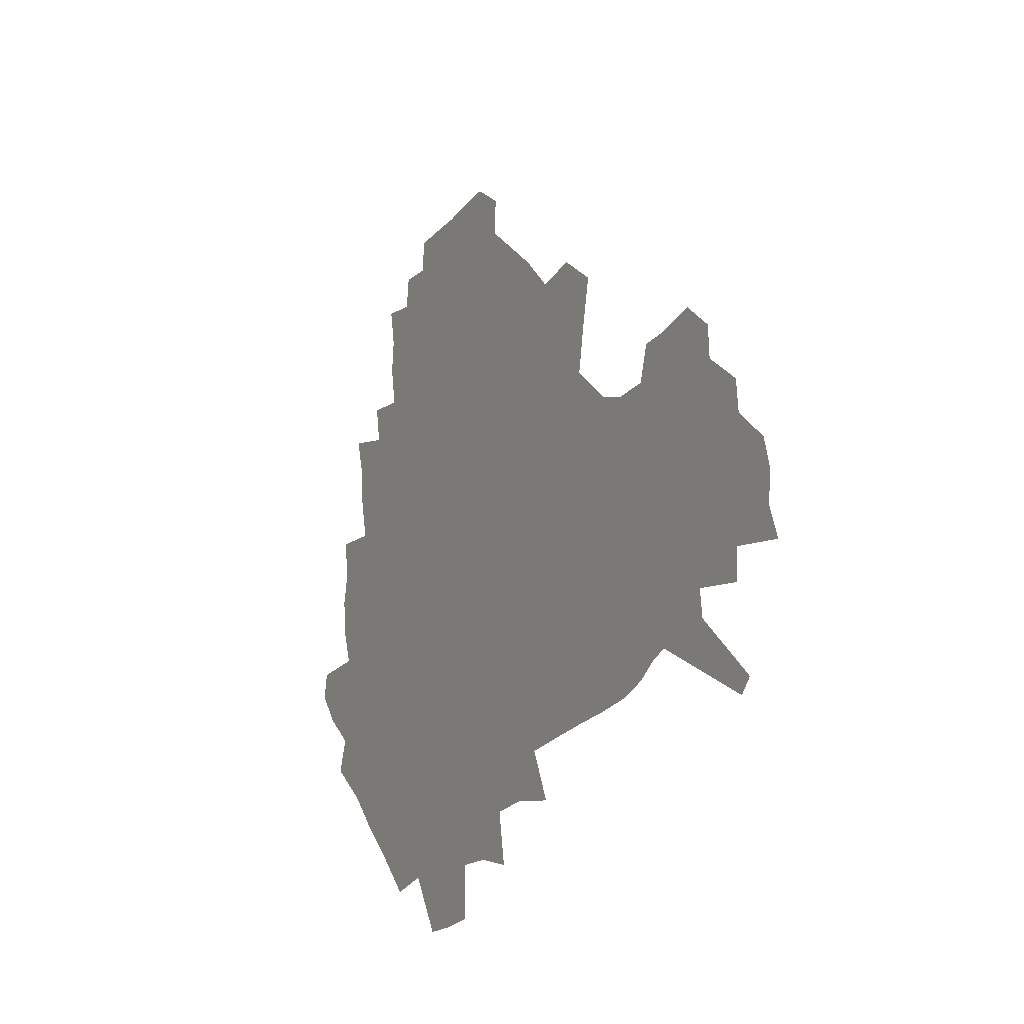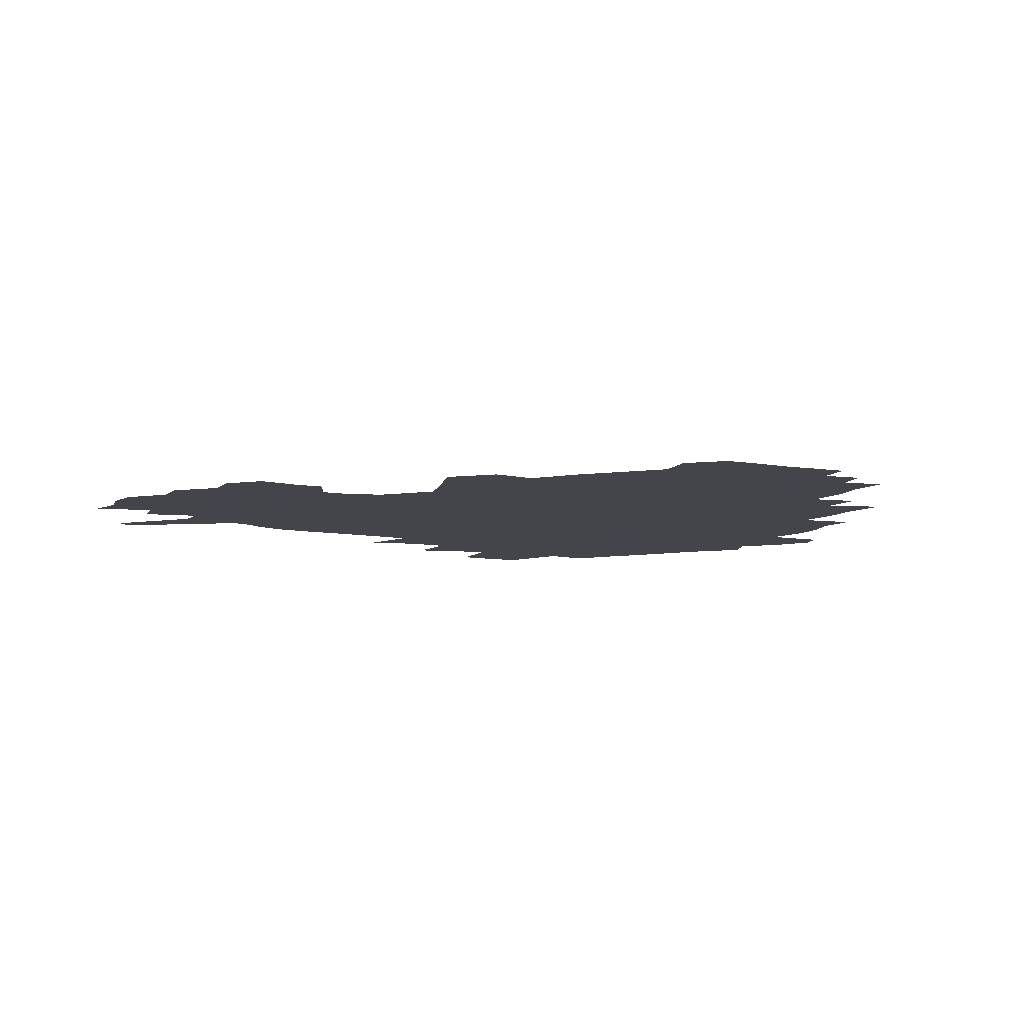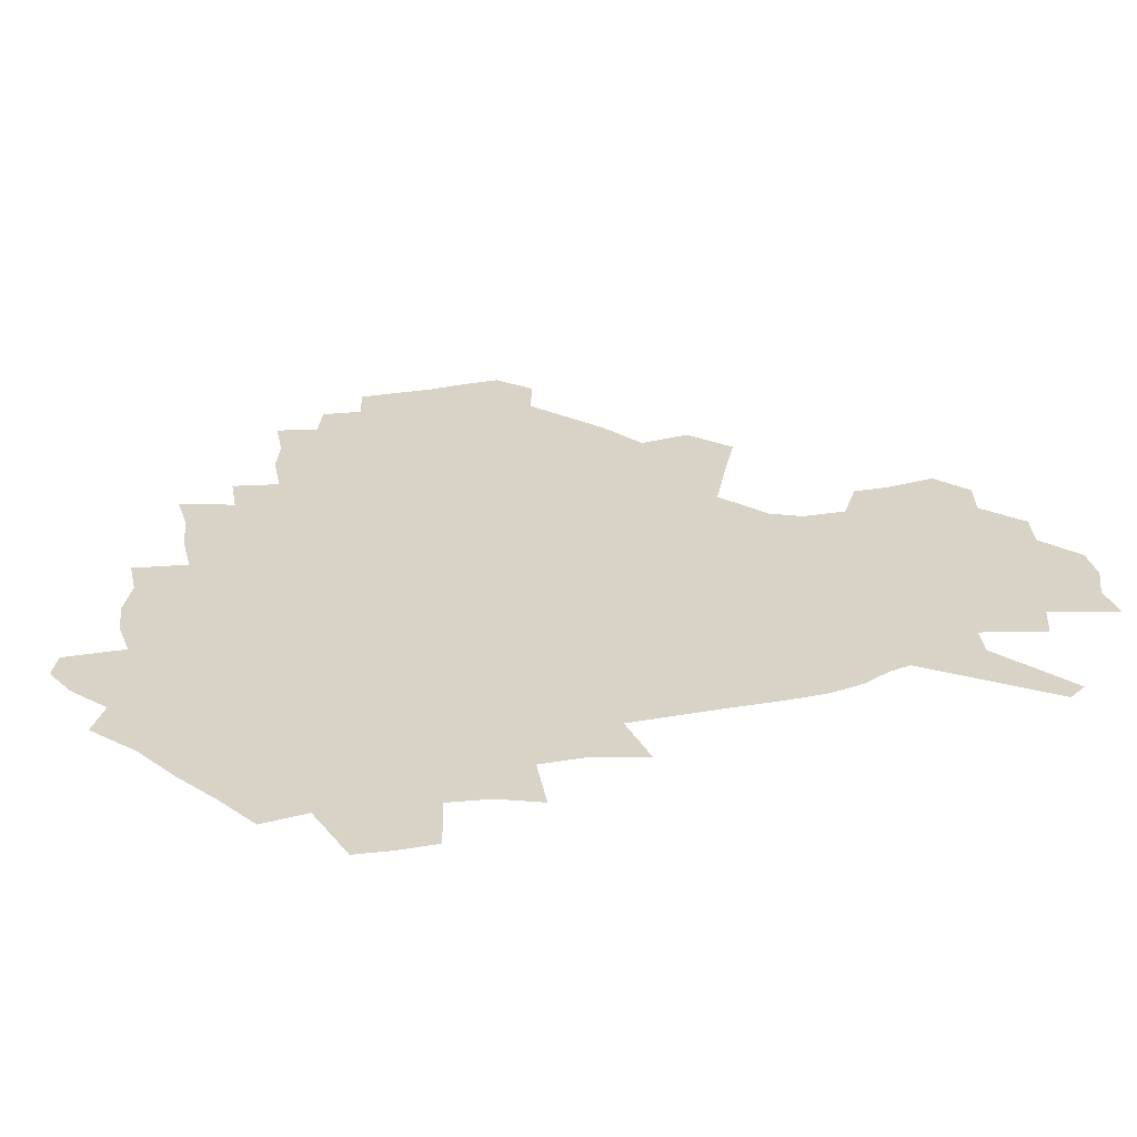
<metadata>
{"format":"obj","ext":"obj","renderer":"f3d","projection":"perspective","resolution":1024,"background":"white","views":[{"elev":-20.0,"azim":62.3,"up":"+Y"},{"elev":-9.2,"azim":156.6,"up":"+Z"},{"elev":-59.0,"azim":7.7,"up":"+Y"}]}
</metadata>
<code>
v 232.4 188.6 0
v 222 202.6 0
v 224 213.6 0
v 243.9 160.5 0
v 248.8 174.3 0
v 250.1 187.3 0
v 251.9 200.4 0
v 250.7 213.8 0
v 245.1 230.2 0
v 243.5 245.6 0
v 246.4 260.2 0
v 242.9 276.3 0
v 264.8 142.8 0
v 270.9 157.7 0
v 273.2 171.6 0
v 274.5 185.2 0
v 270.5 199.5 0
v 270.6 213.3 0
v 270.8 227.5 0
v 272.2 241.9 0
v 269.8 257.3 0
v 267.2 273.4 0
v 262.7 291.9 0
v 261.4 308 0
v 256.1 326 0
v 280.8 124.6 0
v 286.8 141.6 0
v 292.5 157.1 0
v 293.9 170.6 0
v 291.5 184.4 0
v 290.1 198.2 0
v 290 211.9 0
v 287.9 226.3 0
v 289.4 240.2 0
v 289.4 254.6 0
v 287.2 270.1 0
v 284 287 0
v 282.3 303.3 0
v 281 319.1 0
v 278 336 0
v 298 107.5 0
v 302.3 125.8 0
v 306.1 142.2 0
v 308.6 156.8 0
v 309.5 170.3 0
v 308.7 183.6 0
v 308 197.1 0
v 306.7 210.9 0
v 306.3 224.8 0
v 305 239 0
v 306.3 252.7 0
v 304.4 268 0
v 301.6 284.6 0
v 298.3 302.2 0
v 298.8 317 0
v 298.4 332.6 0
v 295 350.8 0
v 296.2 365.2 0
v 292.8 382.4 0
v 314.1 89.86 0
v 316.7 109.1 0
v 319.3 126.6 0
v 321.1 142.1 0
v 323.1 156.8 0
v 323.9 170.2 0
v 323.6 183.3 0
v 322.8 196.6 0
v 322.8 210 0
v 322.8 223.5 0
v 322.2 237.4 0
v 320.7 252.2 0
v 318.8 267.8 0
v 317.5 283.5 0
v 315.6 299.8 0
v 313.4 317 0
v 315 331.2 0
v 314.5 346.8 0
v 313.6 362.3 0
v 311 378.7 0
v 312.5 392.6 0
v 332.8 93.14 0
v 333.6 111 0
v 334.7 127.4 0
v 336 142.9 0
v 336.7 156.8 0
v 337.4 170.3 0
v 337.5 183.2 0
v 337.5 196.2 0
v 336.7 209.6 0
v 336.7 223 0
v 336.7 236.4 0
v 334.9 251.6 0
v 335.5 265.3 0
v 333 282.4 0
v 330.8 299.5 0
v 330.6 315 0
v 330.6 330.2 0
v 329.9 346 0
v 329.6 361.1 0
v 329.2 376.2 0
v 329.2 390.7 0
v 329.1 405.2 0
v 348 66.84 0
v 347.9 92.28 0
v 348.4 111.4 0
v 349.4 129.1 0
v 349.8 143.6 0
v 350 157 0
v 350.3 170.4 0
v 350.4 183.3 0
v 350.7 196.2 0
v 350.5 209.3 0
v 350.7 222.4 0
v 350.2 236.2 0
v 350.4 249.7 0
v 349.2 265.1 0
v 347.1 282.7 0
v 346.5 298.2 0
v 345.8 314.3 0
v 345.8 329.5 0
v 345.3 345.2 0
v 344.9 360.6 0
v 345.6 374.9 0
v 344.1 390.8 0
v 344.8 404.8 0
v 363.5 66.47 0
v 363.1 93.47 0
v 362.8 111.9 0
v 363 129.7 0
v 362.9 143.5 0
v 362.9 156.9 0
v 363 170.2 0
v 363 183.3 0
v 363.2 196.3 0
v 363.4 209.4 0
v 363.4 222.7 0
v 363.4 236 0
v 363.5 249.6 0
v 363.5 263.3 0
v 361.2 282.6 0
v 360.4 299.9 0
v 360.5 314.3 0
v 360.3 330.1 0
v 360.6 344.8 0
v 360.2 360.1 0
v 360.6 374.6 0
v 360.2 389.8 0
v 360.2 404.3 0
v 379.3 67.51 0
v 378.7 90.52 0
v 377.3 112 0
v 376.1 130.4 0
v 376.1 143.6 0
v 375.9 157 0
v 375.9 170.2 0
v 375.8 183.3 0
v 375.9 196.4 0
v 376.1 209.6 0
v 376.2 222.9 0
v 376.3 236 0
v 377.1 248.7 0
v 376.6 263.3 0
v 375.9 279.9 0
v 374.7 299.3 0
v 374.9 314.9 0
v 375 330.2 0
v 375.4 344.6 0
v 375.4 359.7 0
v 375.3 374.9 0
v 375.1 390.3 0
v 374.7 405.4 0
v 395.6 89.66 0
v 392.4 111.5 0
v 391.4 127.5 0
v 389.7 143.3 0
v 388.9 157.4 0
v 388.9 170.4 0
v 388.6 183.7 0
v 388.6 196.6 0
v 388.9 210 0
v 388.9 223.1 0
v 389.3 235.9 0
v 389.6 249 0
v 389.7 263.9 0
v 389.6 280.2 0
v 389.4 297.3 0
v 389.2 315.4 0
v 389.8 330.4 0
v 390.2 345.3 0
v 390.3 360.4 0
v 390.3 376 0
v 390.1 390.8 0
v 389.6 405.5 0
v 414.7 84.07 0
v 410.6 107 0
v 406.7 126.6 0
v 404.4 142.3 0
v 403.1 156.7 0
v 401.7 171.1 0
v 401.1 184.3 0
v 401.3 197.1 0
v 400.8 210.1 0
v 401.6 223.2 0
v 401.9 236.1 0
v 402.2 248.8 0
v 402.8 262.9 0
v 403.4 278.4 0
v 403.9 295.4 0
v 404.6 312.4 0
v 405 329 0
v 405.3 345.4 0
v 405.7 362.2 0
v 405.2 376.6 0
v 405.6 393.1 0
v 428.1 108 0
v 423.5 125.9 0
v 420.4 141.2 0
v 416.9 157.2 0
v 416.1 170.6 0
v 415.7 183.8 0
v 415.3 197 0
v 414.6 210.3 0
v 414.5 223.3 0
v 415.2 236.4 0
v 414.9 249.2 0
v 415.7 262.7 0
v 417.1 278.5 0
v 418.1 293.8 0
v 419.5 313 0
v 420.4 329.7 0
v 420.9 346.5 0
v 420.7 362.7 0
v 451.1 103.6 0
v 441.4 126.1 0
v 435.4 142.3 0
v 432.4 156.7 0
v 430.4 170.5 0
v 429.5 183.8 0
v 429.3 197 0
v 428.7 210.2 0
v 427.6 223.6 0
v 428 236.6 0
v 428.4 249.7 0
v 429.4 263.4 0
v 431.2 278.6 0
v 432.8 294.5 0
v 434.4 311.1 0
v 436 329.6 0
v 437 348.1 0
v 460.4 127.4 0
v 454.4 141.7 0
v 450.5 155.7 0
v 446.3 170.2 0
v 445.3 183.4 0
v 445.6 196.4 0
v 441.8 211.1 0
v 441.3 223.8 0
v 441.6 236.8 0
v 442.4 250 0
v 443.8 263.7 0
v 445.5 278.2 0
v 447.8 294.2 0
v 450.9 312.6 0
v 452.7 330.8 0
v 479.5 128.4 0
v 472.6 142.1 0
v 467.1 156.2 0
v 465.3 169.2 0
v 461.8 183.1 0
v 461.3 196 0
v 458.1 210.3 0
v 456.5 223.7 0
v 456.8 236.8 0
v 457.5 250 0
v 458.1 263.4 0
v 461.3 278.1 0
v 465.3 295.3 0
v 467.7 313.1 0
v 471.7 333.4 0
v 497.9 129.1 0
v 487.4 144.3 0
v 484.9 156.5 0
v 480.5 170 0
v 479 182.7 0
v 476.1 196.2 0
v 473.9 209.7 0
v 471 223.5 0
v 471.6 236.3 0
v 474.4 249.6 0
v 477.5 263.6 0
v 481.9 278.2 0
v 485.6 297.5 0
v 490.2 318.1 0
v 514.2 130.5 0
v 502.8 145.9 0
v 500 157.5 0
v 495.1 170.8 0
v 493.5 183.1 0
v 489.7 196.9 0
v 487.8 209.8 0
v 486.3 222.7 0
v 488.7 235.2 0
v 492.3 247.7 0
v 501.4 260.1 0
v 526.9 134.3 0
v 516.7 148.2 0
v 512.1 160 0
v 509 172 0
v 505.7 184.7 0
v 503.3 197.3 0
v 501.3 209.7 0
v 499.1 222 0
v 501.8 233.2 0
v 505.9 244.5 0
v 514.5 255 0
v 535.9 139.8 0
v 530.5 150.2 0
v 525.3 161.6 0
v 522.8 172.9 0
v 520.4 184.7 0
v 519.4 196.7 0
v 516.9 209 0
v 516.4 220.6 0
v 515.9 231.8 0
v 518.7 242.1 0
v 530.9 255.1 0
v 535.9 269.9 0
v 543.8 142.4 0
v 541.9 152.3 0
v 539.4 162.2 0
v 537.2 173.2 0
v 533.8 185.1 0
v 533.7 196.4 0
v 535.6 207.9 0
v 533.7 219.7 0
v 536.5 231.4 0
v 539.9 243.4 0
v 543.9 256.1 0
v 548.4 269.9 0
v 595.3 111.7 0
v 554.8 150.8 0
v 557 160.1 0
v 554.8 172.1 0
v 554.3 183.7 0
v 556.4 195.3 0
v 556.6 207.4 0
v 556.5 219.8 0
v 560.6 232.3 0
v 557.7 244.7 0
v 560.7 257.7 0
v 566.9 272.9 0
v 600.8 117.2 0
v 571.1 146.7 0
v 569.8 158.6 0
v 573.2 170.2 0
v 572.2 182.4 0
v 572.5 194.4 0
v 573.8 206.7 0
v 576.3 219.4 0
v 578.6 232.3 0
v 581.3 245.9 0
v 580.8 260 0
v 594.6 153.7 0
v 595.4 167 0
v 591.1 180.4 0
v 587 193.5 0
v 593.8 204.9 0
v 599.6 217.2 0
v 598.5 231.3 0
v 621.6 161.7 0
v 616.7 175.9 0
v 618.4 189.1 0
v 615 202.6 0
f 5 6 1
f 1 6 2
f 6 7 2
f 2 7 3
f 7 8 3
f 13 14 4
f 4 14 5
f 14 15 5
f 5 15 6
f 15 16 6
f 6 16 7
f 16 17 7
f 7 17 8
f 17 18 8
f 8 18 9
f 18 19 9
f 9 19 10
f 19 20 10
f 10 20 11
f 20 21 11
f 11 21 12
f 21 22 12
f 26 27 13
f 13 27 14
f 27 28 14
f 14 28 15
f 28 29 15
f 15 29 16
f 29 30 16
f 16 30 17
f 30 31 17
f 17 31 18
f 31 32 18
f 18 32 19
f 32 33 19
f 19 33 20
f 33 34 20
f 20 34 21
f 34 35 21
f 21 35 22
f 35 36 22
f 22 36 23
f 36 37 23
f 23 37 24
f 37 38 24
f 24 38 25
f 38 39 25
f 41 42 26
f 26 42 27
f 42 43 27
f 27 43 28
f 43 44 28
f 28 44 29
f 44 45 29
f 29 45 30
f 45 46 30
f 30 46 31
f 46 47 31
f 31 47 32
f 47 48 32
f 32 48 33
f 48 49 33
f 33 49 34
f 49 50 34
f 34 50 35
f 50 51 35
f 35 51 36
f 51 52 36
f 36 52 37
f 52 53 37
f 37 53 38
f 53 54 38
f 38 54 39
f 54 55 39
f 39 55 40
f 55 56 40
f 60 61 41
f 41 61 42
f 61 62 42
f 42 62 43
f 62 63 43
f 43 63 44
f 63 64 44
f 44 64 45
f 64 65 45
f 45 65 46
f 65 66 46
f 46 66 47
f 66 67 47
f 47 67 48
f 67 68 48
f 48 68 49
f 68 69 49
f 49 69 50
f 69 70 50
f 50 70 51
f 70 71 51
f 51 71 52
f 71 72 52
f 52 72 53
f 72 73 53
f 53 73 54
f 73 74 54
f 54 74 55
f 74 75 55
f 55 75 56
f 75 76 56
f 56 76 57
f 76 77 57
f 57 77 58
f 77 78 58
f 58 78 59
f 78 79 59
f 60 81 61
f 81 82 61
f 61 82 62
f 82 83 62
f 62 83 63
f 83 84 63
f 63 84 64
f 84 85 64
f 64 85 65
f 85 86 65
f 65 86 66
f 86 87 66
f 66 87 67
f 87 88 67
f 67 88 68
f 88 89 68
f 68 89 69
f 89 90 69
f 69 90 70
f 90 91 70
f 70 91 71
f 91 92 71
f 71 92 72
f 92 93 72
f 72 93 73
f 93 94 73
f 73 94 74
f 94 95 74
f 74 95 75
f 95 96 75
f 75 96 76
f 96 97 76
f 76 97 77
f 97 98 77
f 77 98 78
f 98 99 78
f 78 99 79
f 99 100 79
f 79 100 80
f 100 101 80
f 103 104 81
f 81 104 82
f 104 105 82
f 82 105 83
f 105 106 83
f 83 106 84
f 106 107 84
f 84 107 85
f 107 108 85
f 85 108 86
f 108 109 86
f 86 109 87
f 109 110 87
f 87 110 88
f 110 111 88
f 88 111 89
f 111 112 89
f 89 112 90
f 112 113 90
f 90 113 91
f 113 114 91
f 91 114 92
f 114 115 92
f 92 115 93
f 115 116 93
f 93 116 94
f 116 117 94
f 94 117 95
f 117 118 95
f 95 118 96
f 118 119 96
f 96 119 97
f 119 120 97
f 97 120 98
f 120 121 98
f 98 121 99
f 121 122 99
f 99 122 100
f 122 123 100
f 100 123 101
f 123 124 101
f 101 124 102
f 124 125 102
f 103 126 104
f 126 127 104
f 104 127 105
f 127 128 105
f 105 128 106
f 128 129 106
f 106 129 107
f 129 130 107
f 107 130 108
f 130 131 108
f 108 131 109
f 131 132 109
f 109 132 110
f 132 133 110
f 110 133 111
f 133 134 111
f 111 134 112
f 134 135 112
f 112 135 113
f 135 136 113
f 113 136 114
f 136 137 114
f 114 137 115
f 137 138 115
f 115 138 116
f 138 139 116
f 116 139 117
f 139 140 117
f 117 140 118
f 140 141 118
f 118 141 119
f 141 142 119
f 119 142 120
f 142 143 120
f 120 143 121
f 143 144 121
f 121 144 122
f 144 145 122
f 122 145 123
f 145 146 123
f 123 146 124
f 146 147 124
f 124 147 125
f 147 148 125
f 126 149 127
f 149 150 127
f 127 150 128
f 150 151 128
f 128 151 129
f 151 152 129
f 129 152 130
f 152 153 130
f 130 153 131
f 153 154 131
f 131 154 132
f 154 155 132
f 132 155 133
f 155 156 133
f 133 156 134
f 156 157 134
f 134 157 135
f 157 158 135
f 135 158 136
f 158 159 136
f 136 159 137
f 159 160 137
f 137 160 138
f 160 161 138
f 138 161 139
f 161 162 139
f 139 162 140
f 162 163 140
f 140 163 141
f 163 164 141
f 141 164 142
f 164 165 142
f 142 165 143
f 165 166 143
f 143 166 144
f 166 167 144
f 144 167 145
f 167 168 145
f 145 168 146
f 168 169 146
f 146 169 147
f 169 170 147
f 147 170 148
f 170 171 148
f 150 172 151
f 172 173 151
f 151 173 152
f 173 174 152
f 152 174 153
f 174 175 153
f 153 175 154
f 175 176 154
f 154 176 155
f 176 177 155
f 155 177 156
f 177 178 156
f 156 178 157
f 178 179 157
f 157 179 158
f 179 180 158
f 158 180 159
f 180 181 159
f 159 181 160
f 181 182 160
f 160 182 161
f 182 183 161
f 161 183 162
f 183 184 162
f 162 184 163
f 184 185 163
f 163 185 164
f 185 186 164
f 164 186 165
f 186 187 165
f 165 187 166
f 187 188 166
f 166 188 167
f 188 189 167
f 167 189 168
f 189 190 168
f 168 190 169
f 190 191 169
f 169 191 170
f 191 192 170
f 170 192 171
f 192 193 171
f 172 194 173
f 194 195 173
f 173 195 174
f 195 196 174
f 174 196 175
f 196 197 175
f 175 197 176
f 197 198 176
f 176 198 177
f 198 199 177
f 177 199 178
f 199 200 178
f 178 200 179
f 200 201 179
f 179 201 180
f 201 202 180
f 180 202 181
f 202 203 181
f 181 203 182
f 203 204 182
f 182 204 183
f 204 205 183
f 183 205 184
f 205 206 184
f 184 206 185
f 206 207 185
f 185 207 186
f 207 208 186
f 186 208 187
f 208 209 187
f 187 209 188
f 209 210 188
f 188 210 189
f 210 211 189
f 189 211 190
f 211 212 190
f 190 212 191
f 212 213 191
f 191 213 192
f 213 214 192
f 192 214 193
f 195 215 196
f 215 216 196
f 196 216 197
f 216 217 197
f 197 217 198
f 217 218 198
f 198 218 199
f 218 219 199
f 199 219 200
f 219 220 200
f 200 220 201
f 220 221 201
f 201 221 202
f 221 222 202
f 202 222 203
f 222 223 203
f 203 223 204
f 223 224 204
f 204 224 205
f 224 225 205
f 205 225 206
f 225 226 206
f 206 226 207
f 226 227 207
f 207 227 208
f 227 228 208
f 208 228 209
f 228 229 209
f 209 229 210
f 229 230 210
f 210 230 211
f 230 231 211
f 211 231 212
f 231 232 212
f 212 232 213
f 215 233 216
f 233 234 216
f 216 234 217
f 234 235 217
f 217 235 218
f 235 236 218
f 218 236 219
f 236 237 219
f 219 237 220
f 237 238 220
f 220 238 221
f 238 239 221
f 221 239 222
f 239 240 222
f 222 240 223
f 240 241 223
f 223 241 224
f 241 242 224
f 224 242 225
f 242 243 225
f 225 243 226
f 243 244 226
f 226 244 227
f 244 245 227
f 227 245 228
f 245 246 228
f 228 246 229
f 246 247 229
f 229 247 230
f 247 248 230
f 230 248 231
f 248 249 231
f 231 249 232
f 234 250 235
f 250 251 235
f 235 251 236
f 251 252 236
f 236 252 237
f 252 253 237
f 237 253 238
f 253 254 238
f 238 254 239
f 254 255 239
f 239 255 240
f 255 256 240
f 240 256 241
f 256 257 241
f 241 257 242
f 257 258 242
f 242 258 243
f 258 259 243
f 243 259 244
f 259 260 244
f 244 260 245
f 260 261 245
f 245 261 246
f 261 262 246
f 246 262 247
f 262 263 247
f 247 263 248
f 263 264 248
f 248 264 249
f 250 265 251
f 265 266 251
f 251 266 252
f 266 267 252
f 252 267 253
f 267 268 253
f 253 268 254
f 268 269 254
f 254 269 255
f 269 270 255
f 255 270 256
f 270 271 256
f 256 271 257
f 271 272 257
f 257 272 258
f 272 273 258
f 258 273 259
f 273 274 259
f 259 274 260
f 274 275 260
f 260 275 261
f 275 276 261
f 261 276 262
f 276 277 262
f 262 277 263
f 277 278 263
f 263 278 264
f 278 279 264
f 265 280 266
f 280 281 266
f 266 281 267
f 281 282 267
f 267 282 268
f 282 283 268
f 268 283 269
f 283 284 269
f 269 284 270
f 284 285 270
f 270 285 271
f 285 286 271
f 271 286 272
f 286 287 272
f 272 287 273
f 287 288 273
f 273 288 274
f 288 289 274
f 274 289 275
f 289 290 275
f 275 290 276
f 290 291 276
f 276 291 277
f 291 292 277
f 277 292 278
f 292 293 278
f 278 293 279
f 280 294 281
f 294 295 281
f 281 295 282
f 295 296 282
f 282 296 283
f 296 297 283
f 283 297 284
f 297 298 284
f 284 298 285
f 298 299 285
f 285 299 286
f 299 300 286
f 286 300 287
f 300 301 287
f 287 301 288
f 301 302 288
f 288 302 289
f 302 303 289
f 289 303 290
f 303 304 290
f 290 304 291
f 294 305 295
f 305 306 295
f 295 306 296
f 306 307 296
f 296 307 297
f 307 308 297
f 297 308 298
f 308 309 298
f 298 309 299
f 309 310 299
f 299 310 300
f 310 311 300
f 300 311 301
f 311 312 301
f 301 312 302
f 312 313 302
f 302 313 303
f 313 314 303
f 303 314 304
f 314 315 304
f 305 316 306
f 316 317 306
f 306 317 307
f 317 318 307
f 307 318 308
f 318 319 308
f 308 319 309
f 319 320 309
f 309 320 310
f 320 321 310
f 310 321 311
f 321 322 311
f 311 322 312
f 322 323 312
f 312 323 313
f 323 324 313
f 313 324 314
f 324 325 314
f 314 325 315
f 325 326 315
f 316 328 317
f 328 329 317
f 317 329 318
f 329 330 318
f 318 330 319
f 330 331 319
f 319 331 320
f 331 332 320
f 320 332 321
f 332 333 321
f 321 333 322
f 333 334 322
f 322 334 323
f 334 335 323
f 323 335 324
f 335 336 324
f 324 336 325
f 336 337 325
f 325 337 326
f 337 338 326
f 326 338 327
f 338 339 327
f 328 340 329
f 340 341 329
f 329 341 330
f 341 342 330
f 330 342 331
f 342 343 331
f 331 343 332
f 343 344 332
f 332 344 333
f 344 345 333
f 333 345 334
f 345 346 334
f 334 346 335
f 346 347 335
f 335 347 336
f 347 348 336
f 336 348 337
f 348 349 337
f 337 349 338
f 349 350 338
f 338 350 339
f 350 351 339
f 340 352 341
f 352 353 341
f 341 353 342
f 353 354 342
f 342 354 343
f 354 355 343
f 343 355 344
f 355 356 344
f 344 356 345
f 356 357 345
f 345 357 346
f 357 358 346
f 346 358 347
f 358 359 347
f 347 359 348
f 359 360 348
f 348 360 349
f 360 361 349
f 349 361 350
f 361 362 350
f 350 362 351
f 354 363 355
f 363 364 355
f 355 364 356
f 364 365 356
f 356 365 357
f 365 366 357
f 357 366 358
f 366 367 358
f 358 367 359
f 367 368 359
f 359 368 360
f 368 369 360
f 360 369 361
f 364 370 365
f 370 371 365
f 365 371 366
f 371 372 366
f 366 372 367
f 372 373 367
f 367 373 368

</code>
